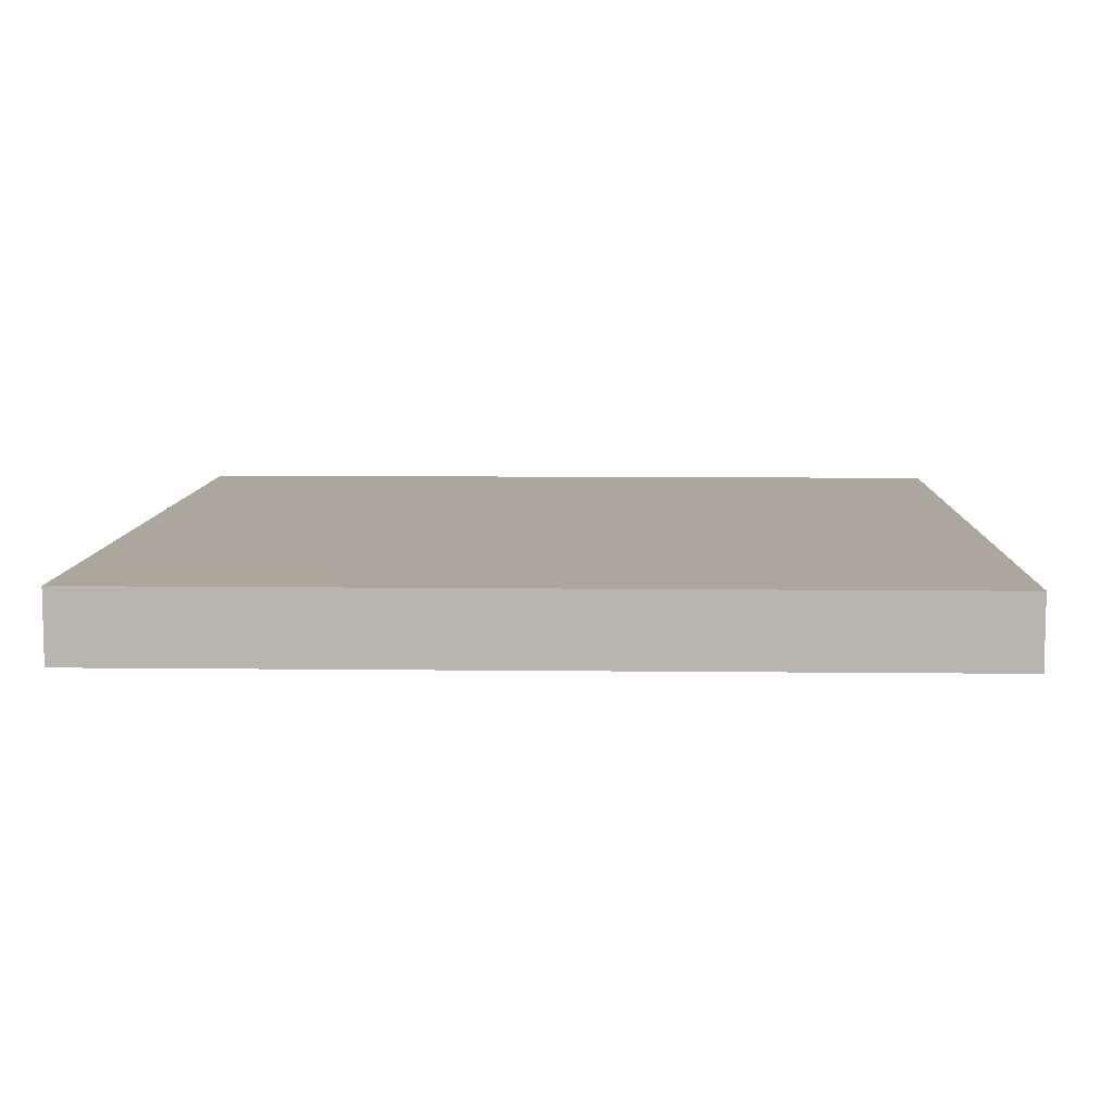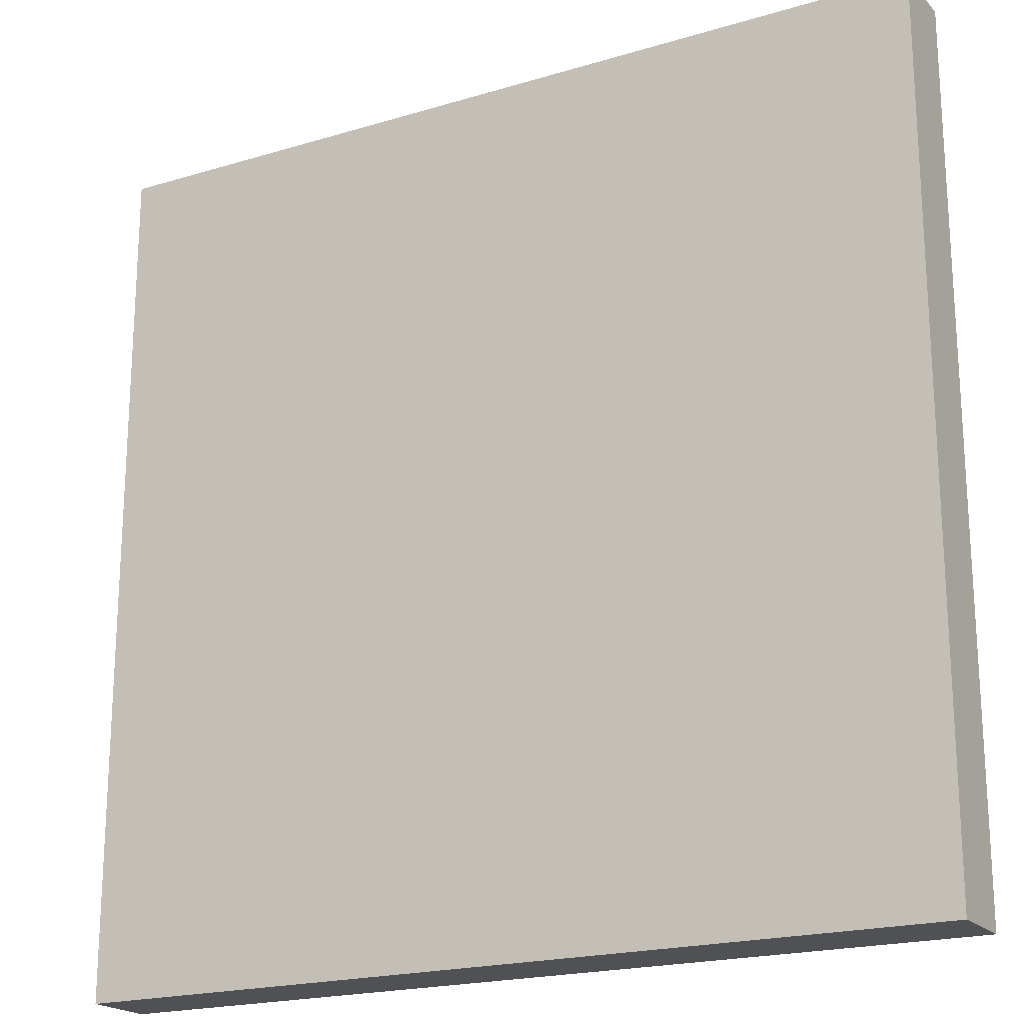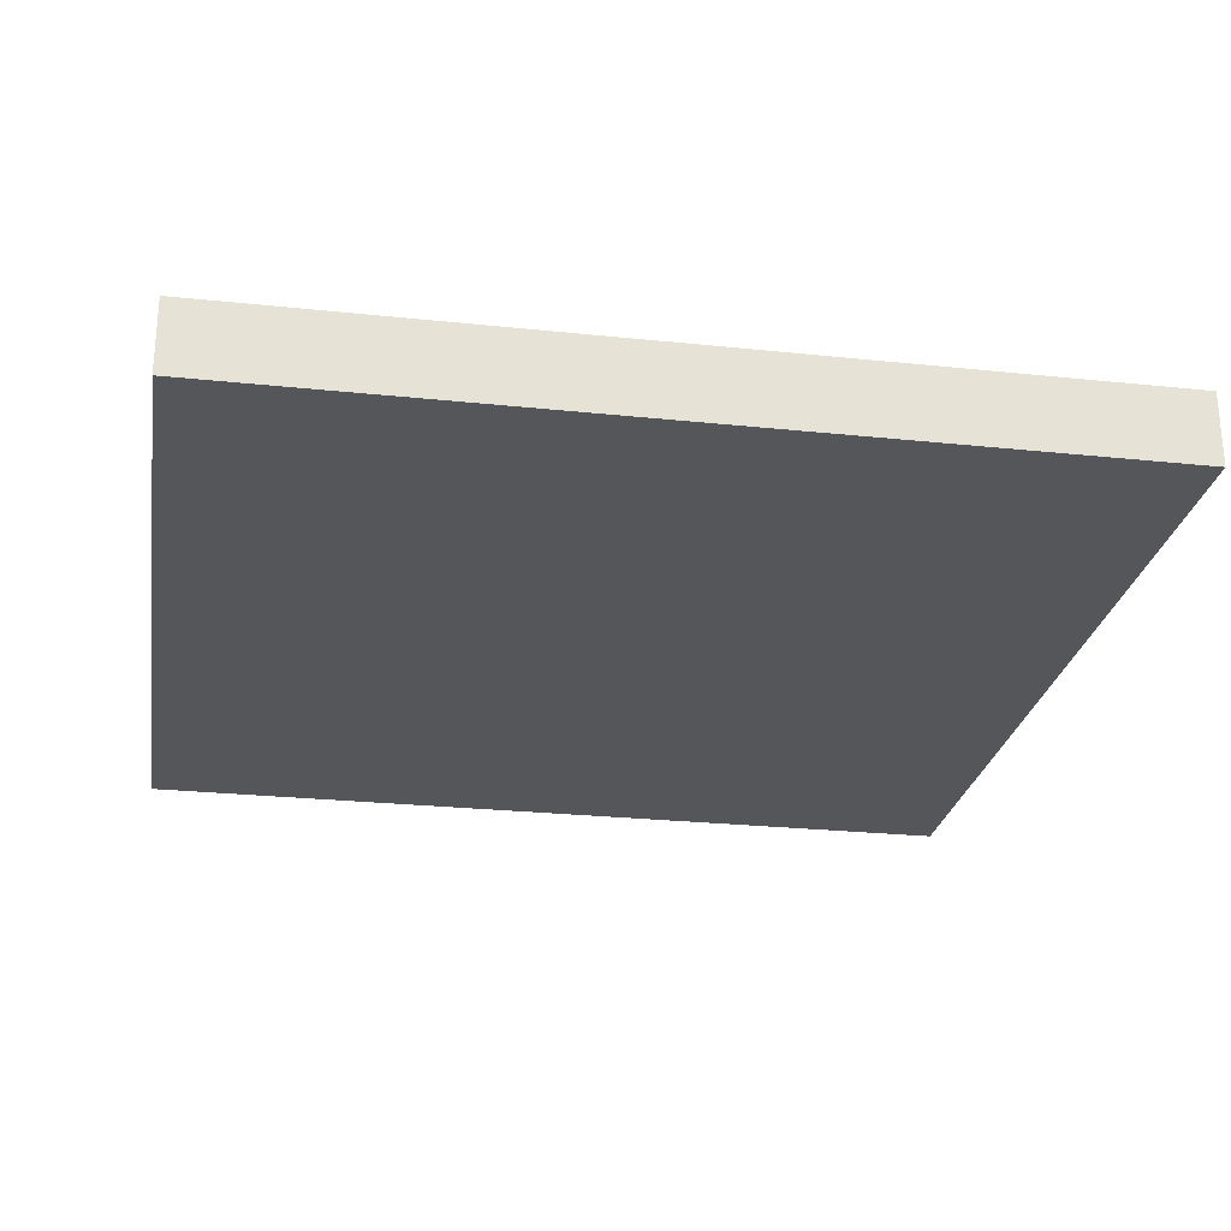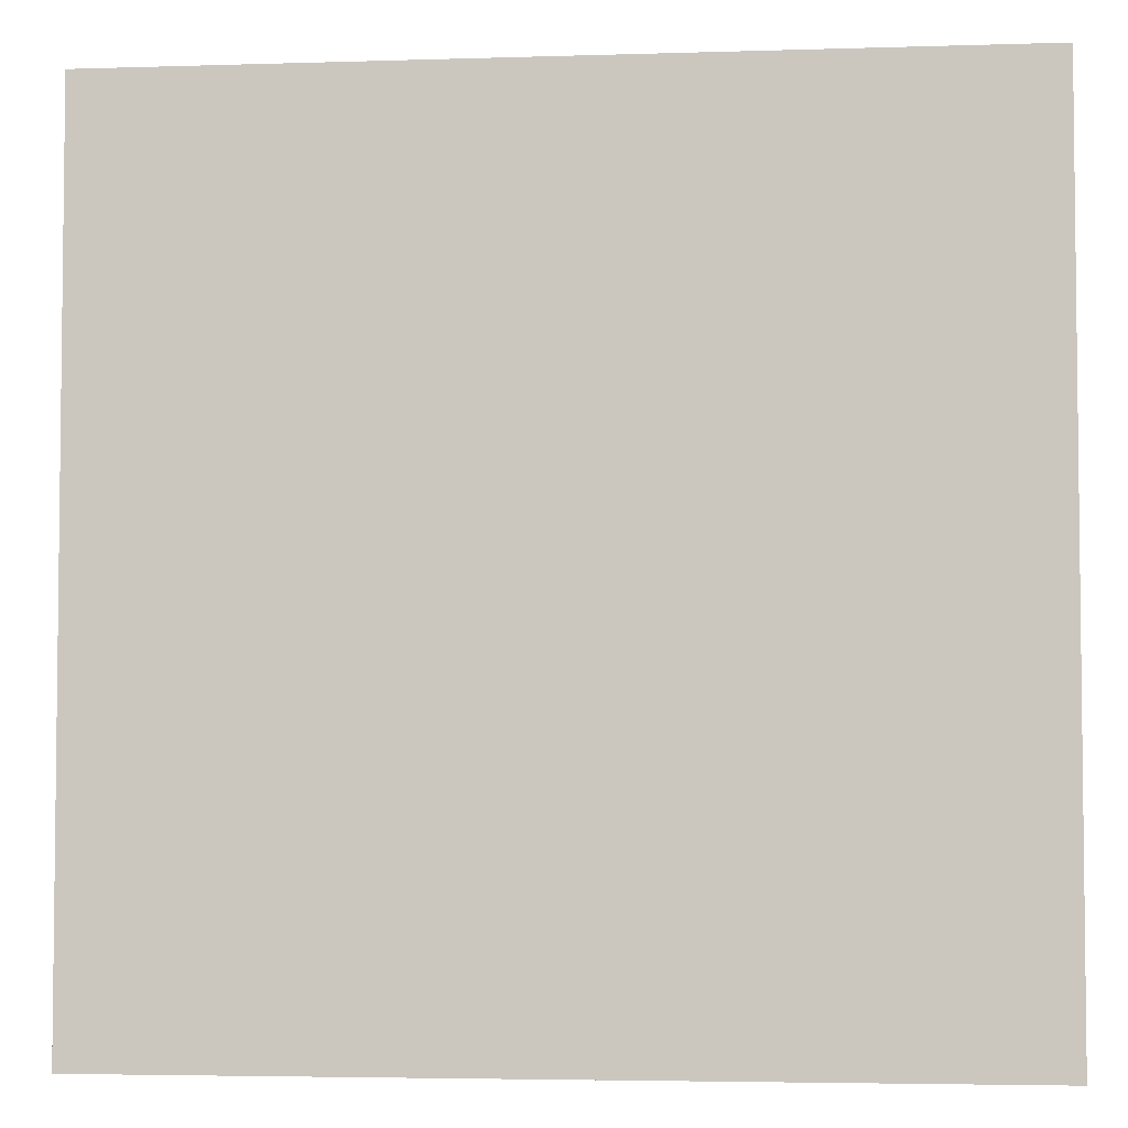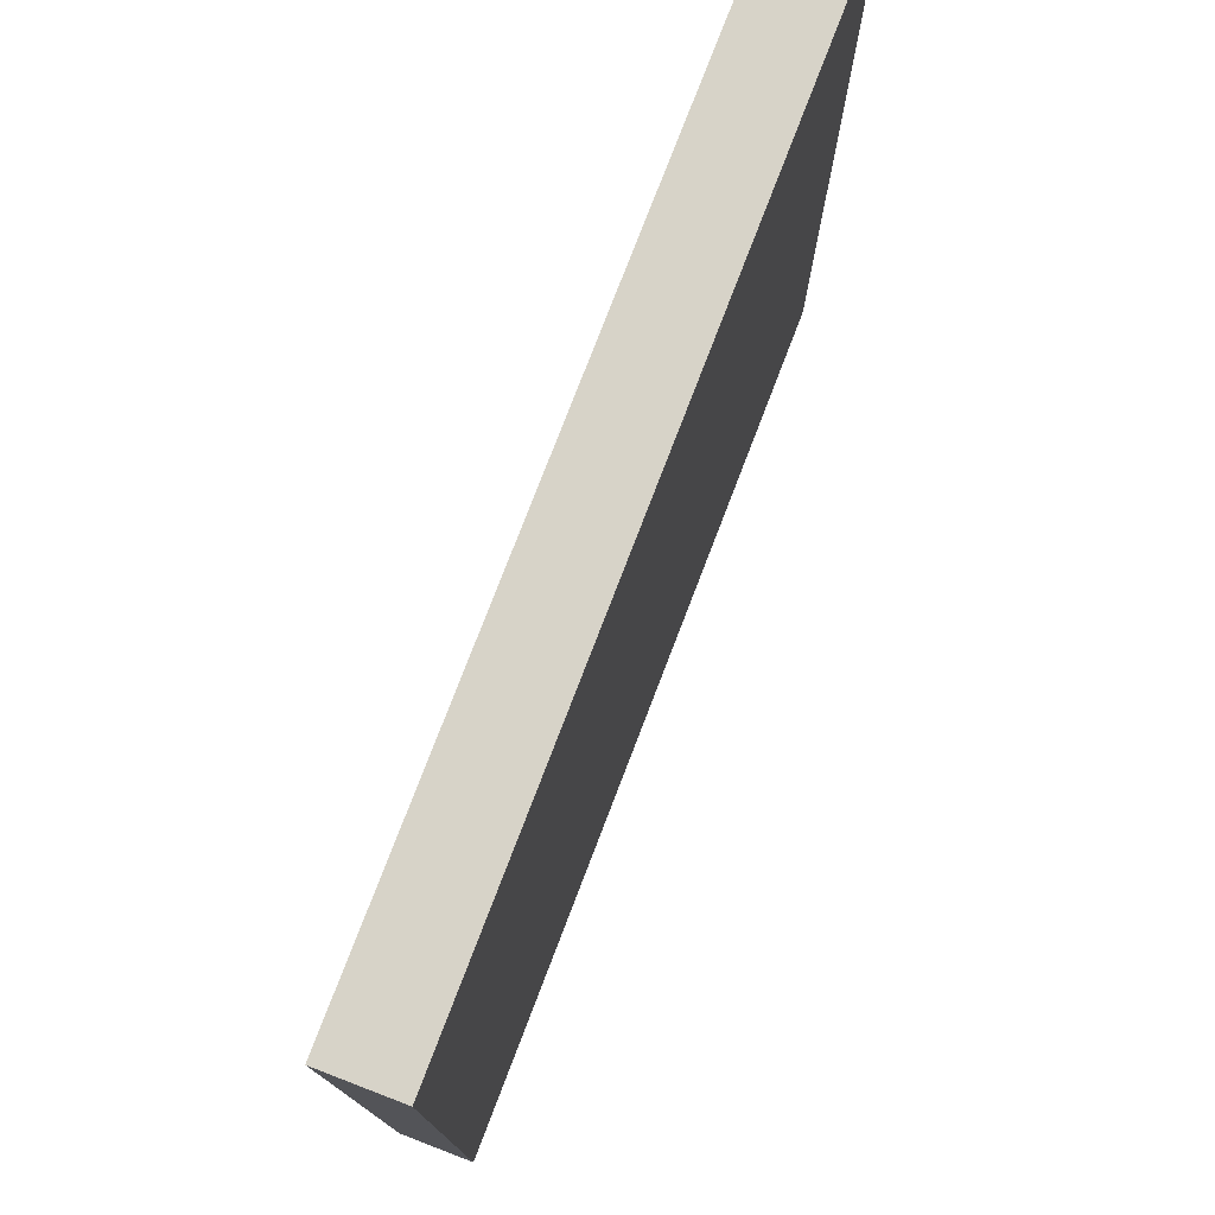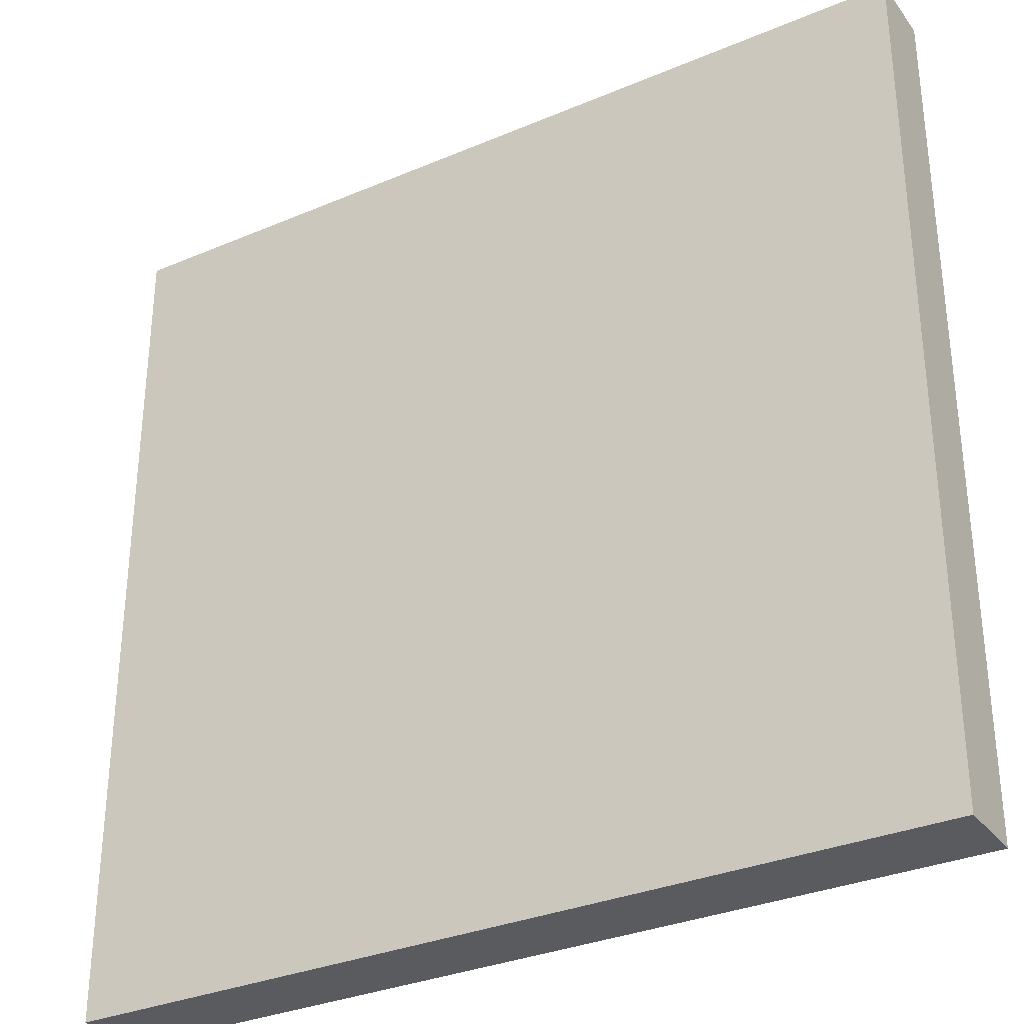
<metadata>
{"format":"obj","ext":"obj","renderer":"f3d","projection":"perspective","resolution":1024,"background":"white","views":[{"elev":8.4,"azim":-88.2,"up":"+Y"},{"elev":-20.1,"azim":29.0,"up":"+Z"},{"elev":-25.7,"azim":80.4,"up":"+Y"},{"elev":-4.2,"azim":5.9,"up":"+Z"},{"elev":77.2,"azim":111.0,"up":"+Z"},{"elev":-32.2,"azim":-149.3,"up":"+Z"}]}
</metadata>
<code>
o grass_Plane.002
v -61.93 -0.4327 14.94
v -49.93 -0.4327 14.94
v -61.93 -0.4327 2.941
v -49.93 -0.4327 2.941
v -61.93 0.5673 2.941
v -61.93 0.5673 14.94
v -49.93 0.5673 14.94
v -49.93 0.5673 2.941
f 1 3 4 2
f 6 7 8 5
f 4 3 5 8
f 1 2 7 6
f 2 4 8 7
f 3 1 6 5

</code>
